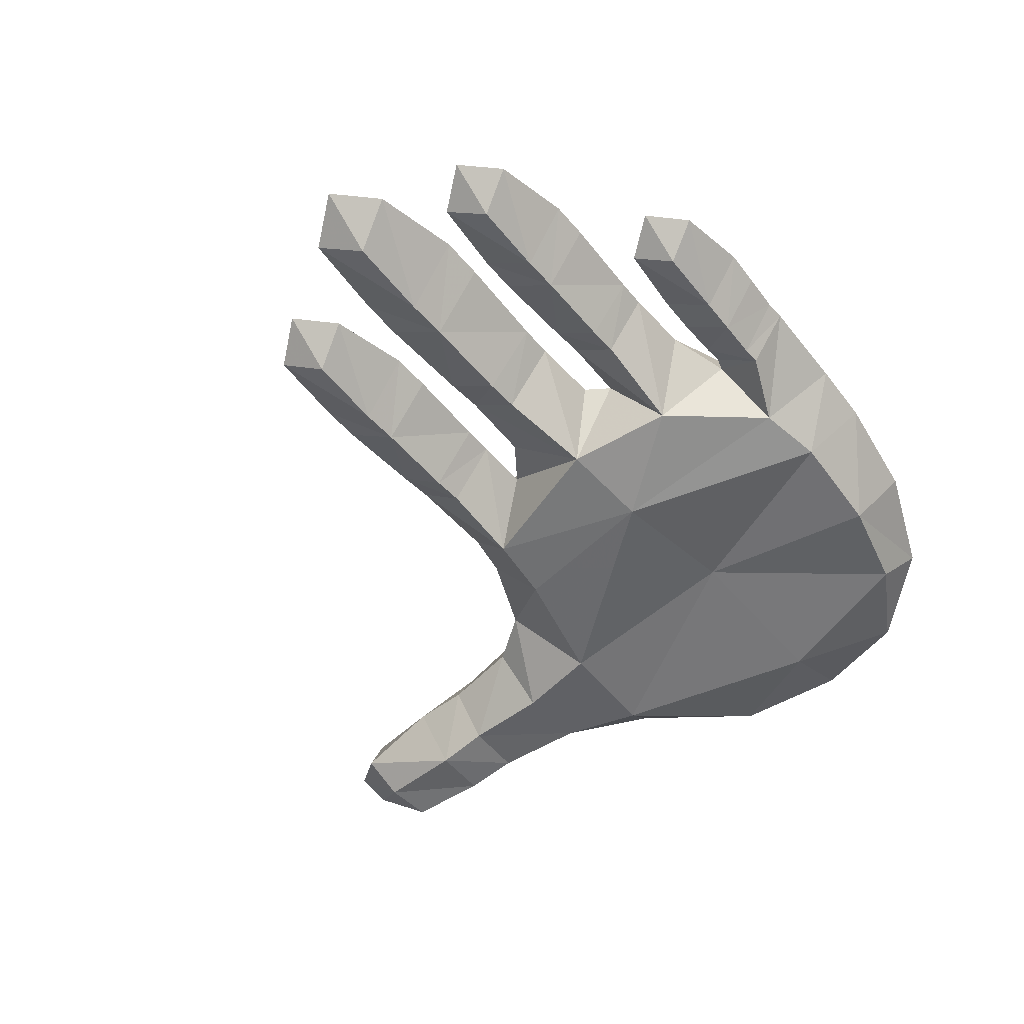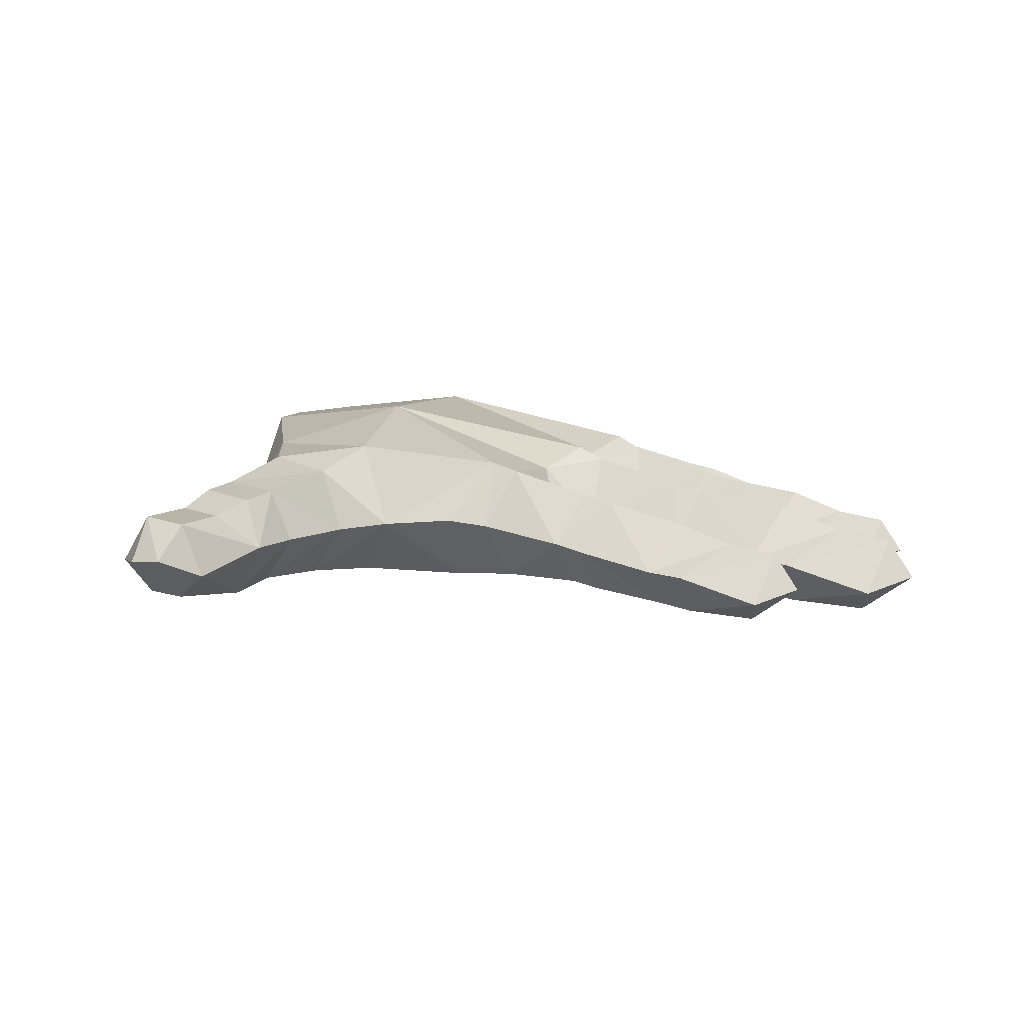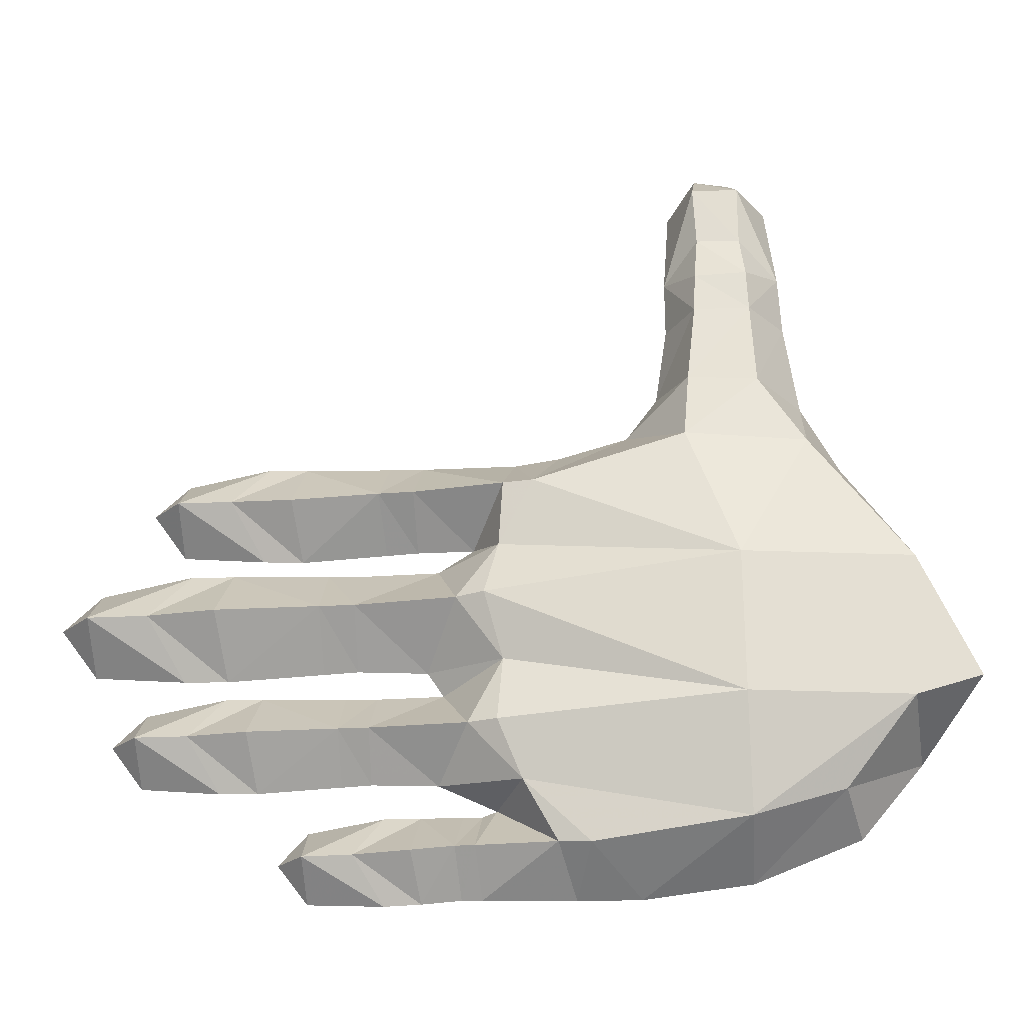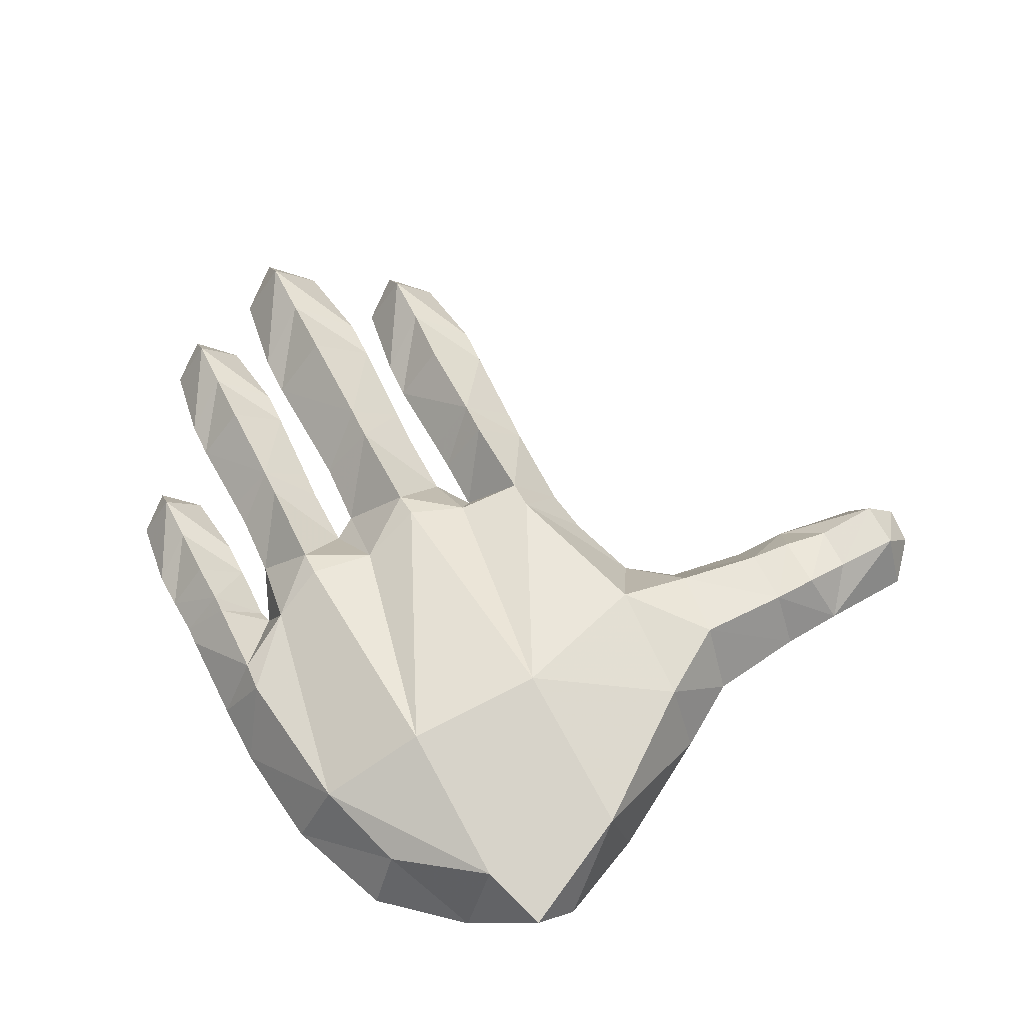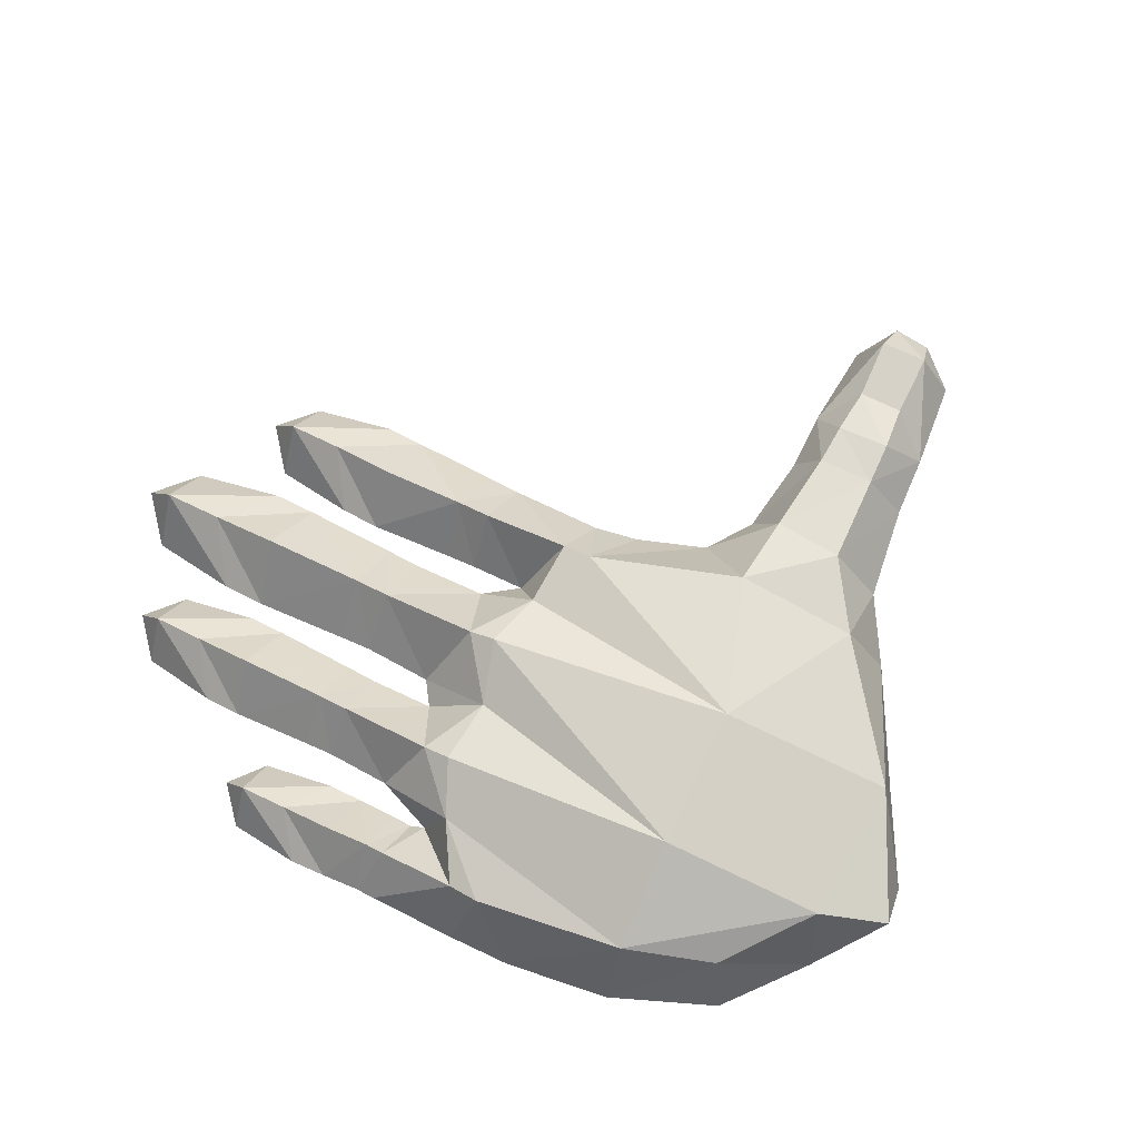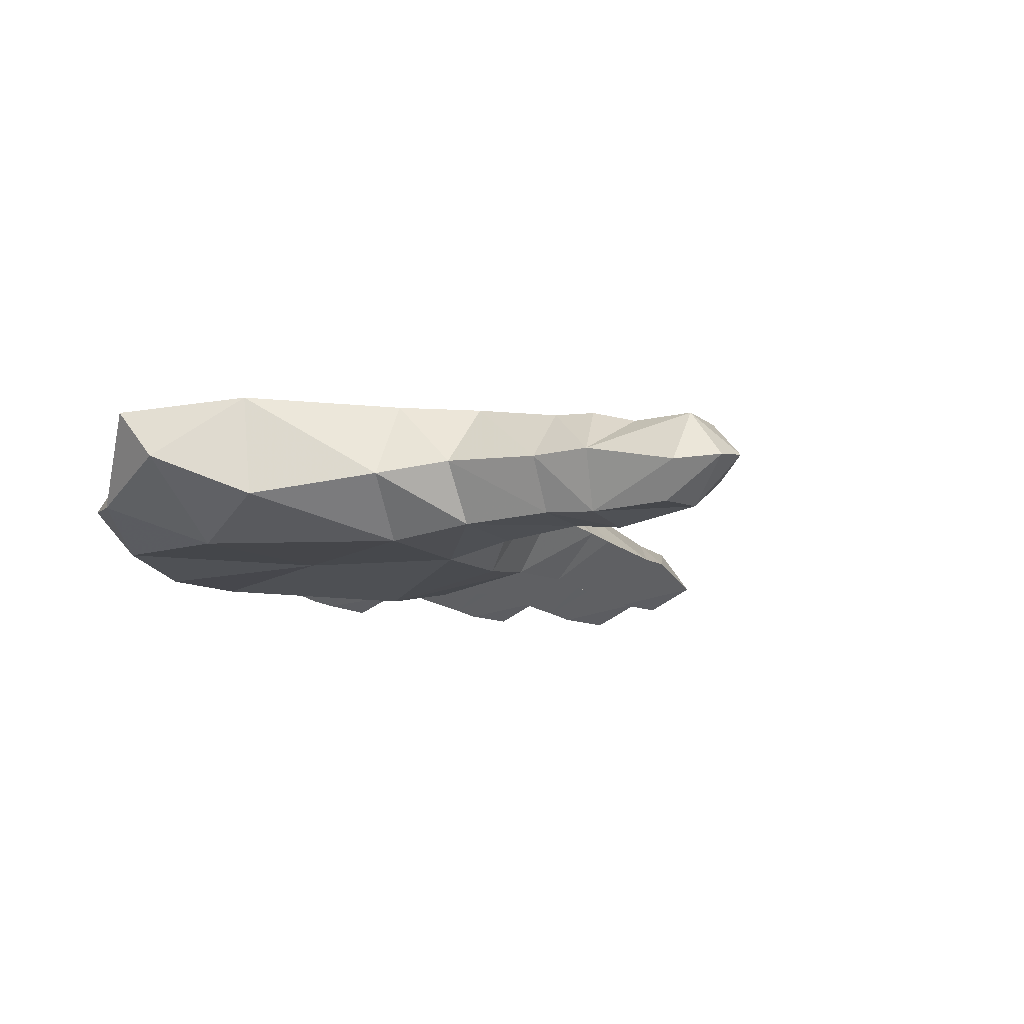
<metadata>
{"format":"obj","ext":"obj","renderer":"f3d","projection":"perspective","resolution":1024,"background":"white","views":[{"elev":-57.4,"azim":128.6,"up":"+Y"},{"elev":11.0,"azim":30.5,"up":"+Y"},{"elev":-25.0,"azim":178.6,"up":"+Z"},{"elev":68.7,"azim":-116.7,"up":"+Y"},{"elev":76.0,"azim":-153.4,"up":"+Y"},{"elev":-9.3,"azim":-56.6,"up":"+Y"}]}
</metadata>
<code>
v -0.447 0.07662 -0.06233
v -0.3834 0.03631 -0.1803
v -0.314 0.02987 0.04362
v -0.3749 0.09844 0.06215
v -0.2956 0.0441 0.1332
v -0.331 0.1122 0.1316
v -0.2871 0.04954 0.2355
v -0.3164 0.1092 0.237
v -0.2868 0.04541 0.2957
v -0.3127 0.1117 0.3034
v -0.3037 0.09051 0.4065
v -0.2814 0.04967 0.3852
v -0.2611 0.09855 0.4426
v -0.23 0.05011 0.3926
v -0.2215 0.03607 0.2926
v -0.2207 0.04325 0.2336
v -0.217 0.03447 0.137
v -0.1925 0.03136 -0.1752
v -0.3397 0.04029 -0.3449
v -0.231 0.02065 -0.3721
v -0.1157 0.02 -0.3775
v -0.03736 0 -0.1605
v -0.1967 0.02182 0.04129
v -0.04657 0.02558 -0.3631
v 0.0405 0.01884 -0.2656
v 0.05681 0.01753 -0.1472
v 0.002968 0.03099 0.01194
v -0.06814 0.02395 0.01555
v -0.1888 0.08181 0.4025
v -0.1804 0.09878 0.3017
v -0.2131 0.1426 0.4073
v -0.22 0.1037 0.4443
v -0.2652 0.1471 0.4074
v -0.2652 0.146 0.3379
v -0.2162 0.1414 0.3387
v -0.2111 0.1526 0.2855
v -0.2086 0.1566 0.2385
v -0.1807 0.0974 0.2383
v -0.1671 0.09638 0.1497
v -0.1973 0.1684 0.1437
v -0.1314 0.09837 0.09867
v -0.189 0.1907 0.06198
v 0.01085 0.1609 -0.196
v 0.03206 0.181 -0.1265
v 0.06225 0.1676 -0.1282
v -0.2426 0.2167 -0.2501
v -0.2415 0.2211 -0.0937
v -0.3252 0.1833 0.05844
v -0.4337 0.1928 -0.08438
v -0.2741 0.1798 0.1363
v -0.2711 0.1629 0.2381
v -0.2694 0.1601 0.2868
v -0.4986 0.1229 -0.1682
v -0.5 0.1783 -0.2164
v -0.4247 0.1896 -0.243
v -0.4471 0.08015 -0.2853
v -0.003962 0.1019 0.06107
v 0.1001 0.0896 0.06172
v 0.09799 0.03195 0.0101
v 0.1382 0.08312 0.06378
v 0.2762 0.06786 0.06905
v 0.2338 0.06982 0.06791
v 0.2225 0.01847 0.01092
v 0.2634 0.01368 0.01176
v 0.3699 0.0432 0.05713
v 0.3473 0.01402 0.01254
v 0.4059 0.05746 0.01294
v 0.3708 0.04317 -0.03207
v 0.2783 0.06782 -0.04608
v 0.2346 0.06997 -0.04737
v 0.1396 0.08317 -0.04349
v 0.132 0.02681 0.01087
v 0.1047 0.08925 -0.04269
v 0.04254 0.09525 -0.04226
v 0.08156 0.09591 -0.06967
v 0.1634 0.08875 -0.0716
v 0.1617 0.02828 -0.129
v 0.1991 0.02265 -0.1285
v 0.2043 0.08233 -0.06963
v 0.2986 0.01351 -0.1291
v 0.3113 0.06984 -0.06573
v 0.3579 0.06727 -0.06558
v 0.3435 0.008204 -0.1286
v 0.4609 0.04035 -0.07963
v 0.4356 0.008414 -0.1284
v 0.5 0.0561 -0.1285
v 0.4612 0.04065 -0.1777
v 0.3596 0.06879 -0.1921
v 0.3116 0.0719 -0.1924
v 0.2054 0.08414 -0.1875
v 0.168 0.0901 -0.1863
v 0.07404 0.09535 -0.216
v 0.1807 0.08244 -0.2157
v 0.1457 0.08844 -0.2173
v 0.1441 0.03552 -0.2669
v 0.1763 0.03049 -0.2664
v 0.2617 0.02216 -0.2668
v 0.3126 0.06808 -0.212
v 0.2726 0.07053 -0.2122
v 0.3003 0.01744 -0.2662
v 0.4011 0.04472 -0.2239
v 0.3795 0.01731 -0.2659
v 0.4349 0.05822 -0.2658
v 0.4016 0.0452 -0.3082
v 0.3143 0.07042 -0.3208
v 0.2731 0.07359 -0.3211
v 0.1819 0.0852 -0.317
v 0.1499 0.0907 -0.316
v 0.07796 0.09692 -0.3187
v 0.2491 0.05888 -0.397
v 0.2185 0.04624 -0.3572
v 0.1974 0.02135 -0.3961
v 0.217 0.04717 -0.436
v 0.1238 0.02436 -0.3952
v 0.1347 0.07306 -0.4443
v -0.0697 0.08375 -0.4398
v 0.03035 0.08514 -0.4402
v -0.1391 0.08302 -0.4379
v -0.2572 0.08657 -0.4211
v -0.3745 0.09208 -0.3733
v 0.01159 0.167 0.009546
v 0.1106 0.1455 0.007273
v 0.1495 0.1377 0.008204
v 0.2472 0.1204 0.00765
v 0.316 0.103 0.0124
v 0.3761 0.09687 0.01276
v -0.0213 0.1751 0.009801
v -0.05421 0.1054 0.06934
v -0.009805 0.1573 -0.3291
v -0.04751 0.1463 -0.3933
v -0.08168 0.1536 -0.3954
v -0.2486 0.1737 -0.3719
v -0.3503 0.1592 -0.3378
v 0.03915 0.1297 -0.3931
v 0.05226 0.08192 -0.4396
v 0.01529 0.08494 -0.3426
v 0.4067 0.09547 -0.2659
v 0.35 0.1013 -0.2659
v 0.2849 0.1205 -0.2669
v 0.1863 0.1307 -0.2661
v 0.1534 0.1361 -0.2666
v 0.0483 0.1609 -0.2686
v 0.01727 0.1754 -0.2689
v 0.2223 0.09425 -0.3964
v 0.1684 0.09976 -0.3954
v 0.01606 0.1604 -0.06211
v 0.2107 0.1383 -0.1282
v 0.3255 0.1279 -0.1293
v 0.4013 0.1061 -0.1283
v 0.4673 0.09941 -0.1284
v 0.172 0.1442 -0.1289
v 0.09172 0.09626 -0.1897
v 0.02353 0.03488 -0.3935
v 0.03074 0.07999 -0.3476
v 0.05126 0.07688 -0.3467
v 0.04235 0.03365 -0.3928
v 0.08499 0.02711 -0.3945
v 0.0964 0.07041 -0.3466
v 0.1366 0.06858 -0.3469
v 0.09497 0.07583 -0.4424
v 0.06055 0.1252 -0.3927
v 0.107 0.1176 -0.395
f 1 2 3
f 4 1 3
f 4 3 5
f 6 4 5
f 6 5 7
f 8 6 7
f 8 7 9
f 10 8 9
f 11 10 9
f 11 9 12
f 13 11 12
f 14 12 9
f 14 13 12
f 15 14 9
f 15 9 7
f 16 7 5
f 16 15 7
f 17 16 5
f 18 3 2
f 19 18 2
f 18 19 20
f 18 20 21
f 22 18 21
f 23 17 5
f 23 5 3
f 18 23 3
f 18 22 23
f 22 21 24
f 25 22 24
f 22 25 26
f 22 26 27
f 28 22 27
f 22 28 23
f 29 30 31
f 32 29 31
f 32 31 33
f 13 32 33
f 13 33 11
f 10 11 33
f 34 10 33
f 34 33 31
f 35 34 31
f 35 31 30
f 36 35 30
f 37 36 30
f 37 30 38
f 37 38 39
f 40 37 39
f 40 39 41
f 42 40 41
f 43 44 45
f 44 43 46
f 47 44 46
f 42 47 48
f 47 49 48
f 40 42 50
f 42 48 50
f 37 40 51
f 40 50 51
f 36 37 51
f 35 52 34
f 10 52 51
f 36 51 52
f 10 34 52
f 35 36 52
f 8 10 51
f 8 51 50
f 6 8 50
f 6 50 48
f 4 6 48
f 4 48 49
f 1 4 49
f 1 49 53
f 49 54 53
f 49 47 55
f 47 46 55
f 54 49 55
f 54 55 56
f 54 56 53
f 32 13 14
f 29 14 15
f 29 32 14
f 30 29 15
f 38 15 16
f 38 30 15
f 39 38 16
f 39 16 17
f 41 39 17
f 57 28 27
f 58 57 27
f 58 27 59
f 60 58 59
f 61 62 63
f 61 63 64
f 65 61 64
f 65 64 66
f 67 65 66
f 68 67 66
f 68 66 64
f 69 68 64
f 69 64 63
f 70 69 63
f 71 70 63
f 71 63 72
f 73 71 72
f 74 73 27
f 75 74 26
f 74 27 26
f 76 26 77
f 76 77 78
f 79 76 78
f 79 78 80
f 81 79 80
f 82 81 80
f 82 80 83
f 84 82 83
f 84 83 85
f 86 84 85
f 87 86 85
f 87 85 83
f 88 87 83
f 88 83 80
f 89 88 80
f 90 89 80
f 90 80 78
f 90 78 77
f 91 90 77
f 91 77 26
f 92 26 25
f 93 94 95
f 93 95 96
f 93 96 97
f 98 99 97
f 99 93 97
f 98 97 100
f 101 98 100
f 101 100 102
f 103 101 102
f 104 103 102
f 104 102 100
f 105 104 100
f 105 100 97
f 106 105 97
f 107 106 97
f 107 97 96
f 107 96 95
f 108 95 25
f 109 108 25
f 110 111 112
f 113 110 112
f 113 112 114
f 115 113 114
f 116 117 24
f 118 21 20
f 119 118 20
f 120 20 19
f 56 120 19
f 120 119 20
f 56 19 2
f 53 56 2
f 74 121 122
f 73 74 122
f 73 122 123
f 71 73 123
f 70 71 123
f 70 124 125
f 69 70 125
f 69 125 126
f 68 69 126
f 68 126 67
f 65 67 126
f 61 65 126
f 61 126 125
f 62 61 125
f 62 125 124
f 62 124 123
f 60 62 123
f 58 60 123
f 58 122 121
f 57 58 121
f 47 42 127
f 57 121 127
f 128 57 127
f 129 130 131
f 55 46 132
f 46 129 132
f 129 131 132
f 56 55 133
f 55 132 133
f 56 133 120
f 119 133 132
f 119 120 133
f 118 132 131
f 118 119 132
f 116 118 131
f 116 131 130
f 117 130 134
f 135 117 134
f 136 130 129
f 101 103 137
f 98 101 137
f 98 137 138
f 99 98 138
f 99 138 139
f 99 139 140
f 93 99 140
f 94 93 140
f 92 94 141
f 94 140 141
f 109 129 142
f 129 46 143
f 46 43 143
f 129 143 142
f 43 142 143
f 107 108 140
f 106 107 140
f 106 140 139
f 106 139 138
f 105 106 138
f 105 138 137
f 104 105 137
f 104 137 103
f 144 110 113
f 144 113 115
f 145 144 115
f 110 144 111
f 44 47 146
f 44 146 45
f 47 127 146
f 146 74 75
f 147 79 81
f 148 147 81
f 149 148 81
f 149 81 82
f 150 149 82
f 150 82 84
f 86 150 84
f 150 86 87
f 150 87 88
f 149 150 88
f 148 149 89
f 147 148 89
f 149 88 89
f 147 89 90
f 147 90 91
f 151 147 91
f 1 53 2
f 128 127 41
f 42 41 127
f 41 23 28
f 41 17 23
f 128 41 28
f 57 128 28
f 60 59 72
f 60 72 63
f 62 60 63
f 73 59 27
f 73 72 59
f 76 75 26
f 152 91 26
f 92 152 26
f 94 92 25
f 94 25 95
f 108 107 95
f 136 25 24
f 136 109 25
f 136 24 153
f 154 136 153
f 155 154 153
f 155 153 156
f 155 156 157
f 158 155 157
f 158 157 114
f 159 158 114
f 111 159 114
f 111 114 112
f 115 114 157
f 160 115 157
f 135 160 157
f 135 157 156
f 117 135 156
f 117 156 153
f 117 153 24
f 116 24 21
f 118 116 21
f 146 127 121
f 70 123 124
f 58 123 122
f 117 116 130
f 135 134 161
f 160 135 161
f 145 115 160
f 162 145 160
f 145 162 158
f 160 161 162
f 158 162 161
f 155 158 161
f 154 155 161
f 154 161 134
f 136 154 134
f 136 134 130
f 109 136 129
f 43 92 142
f 92 141 142
f 109 142 141
f 108 109 141
f 108 141 140
f 144 145 159
f 145 158 159
f 144 159 111
f 151 45 75
f 147 151 79
f 151 75 76
f 151 76 79
f 43 45 152
f 45 151 152
f 151 91 152
f 43 152 92
f 74 146 121
f 45 146 75

</code>
